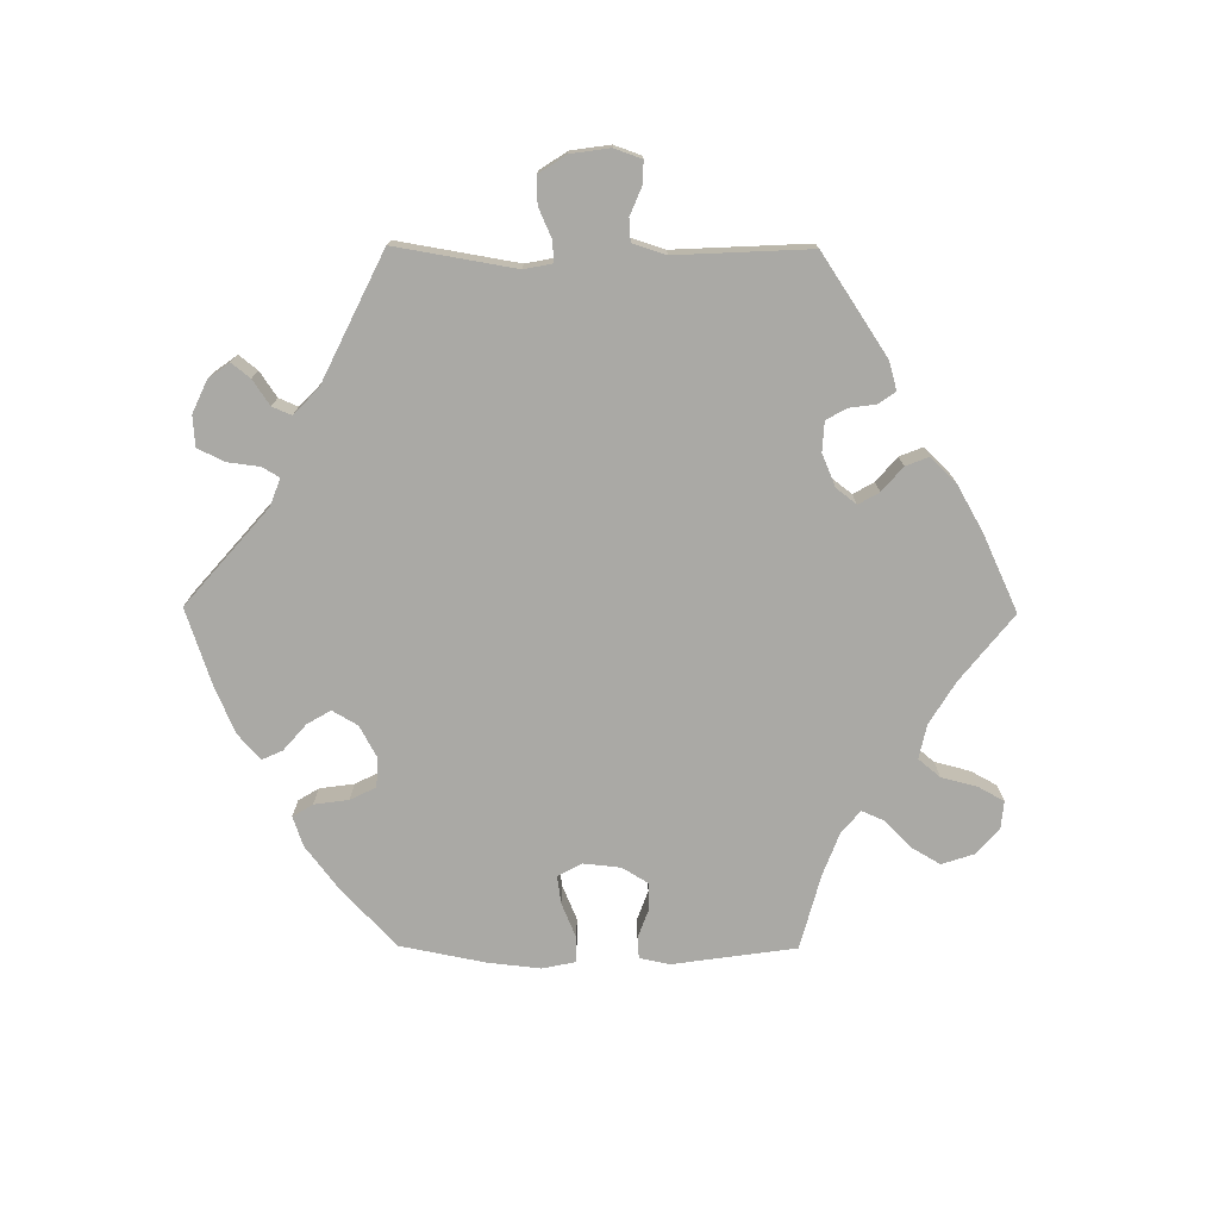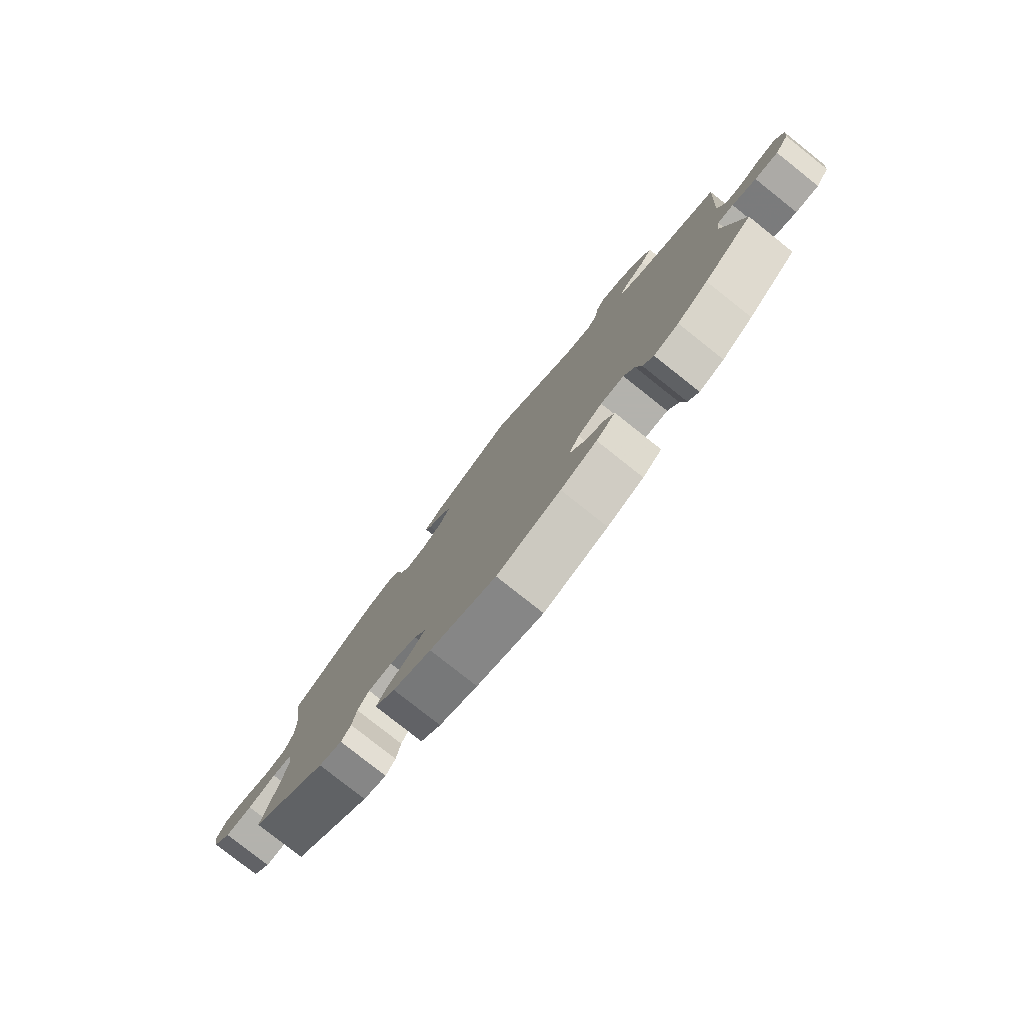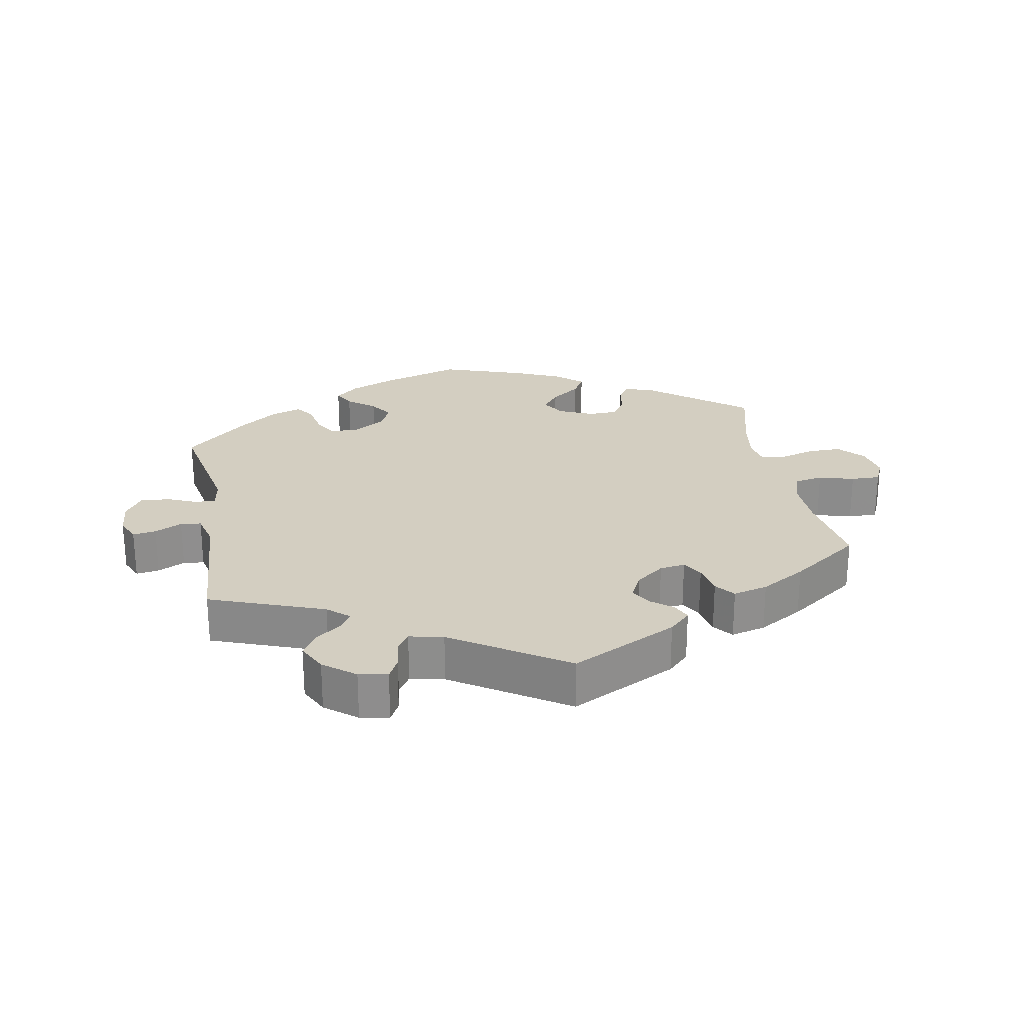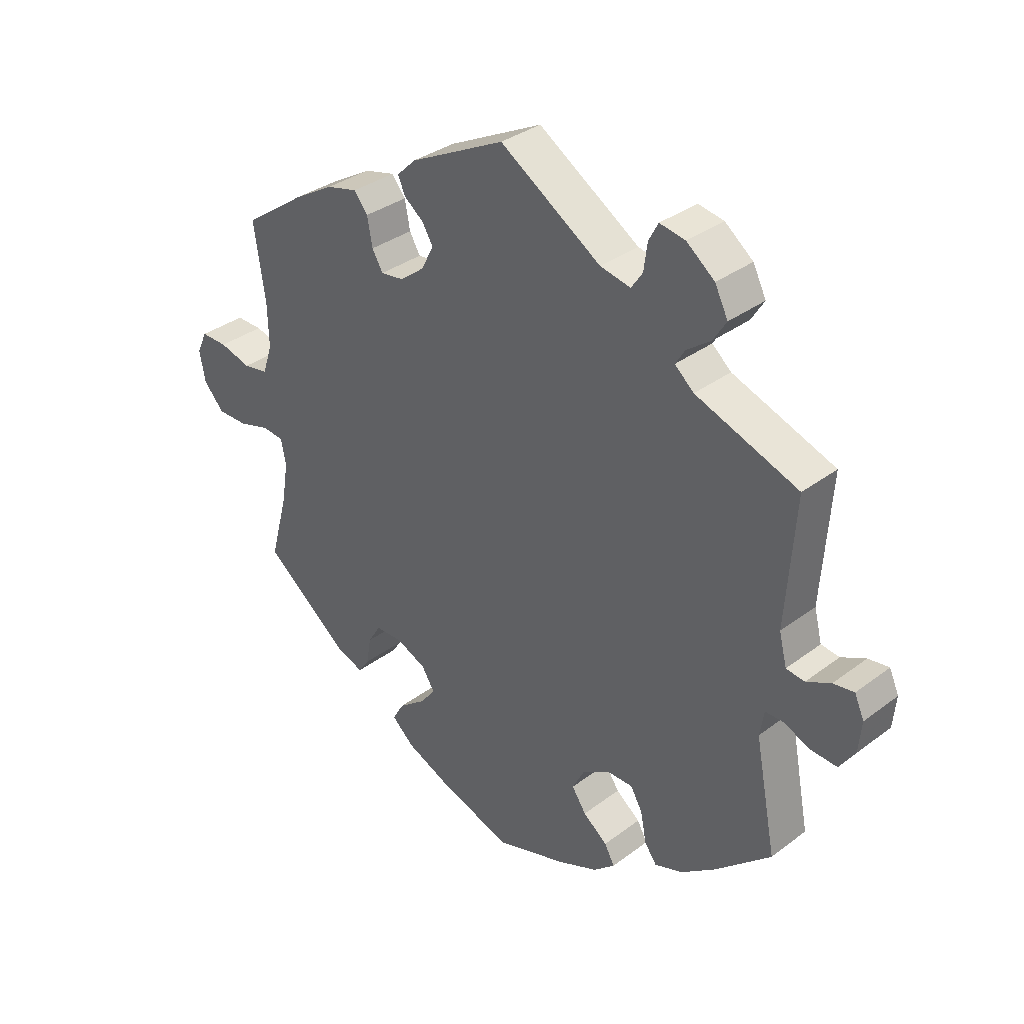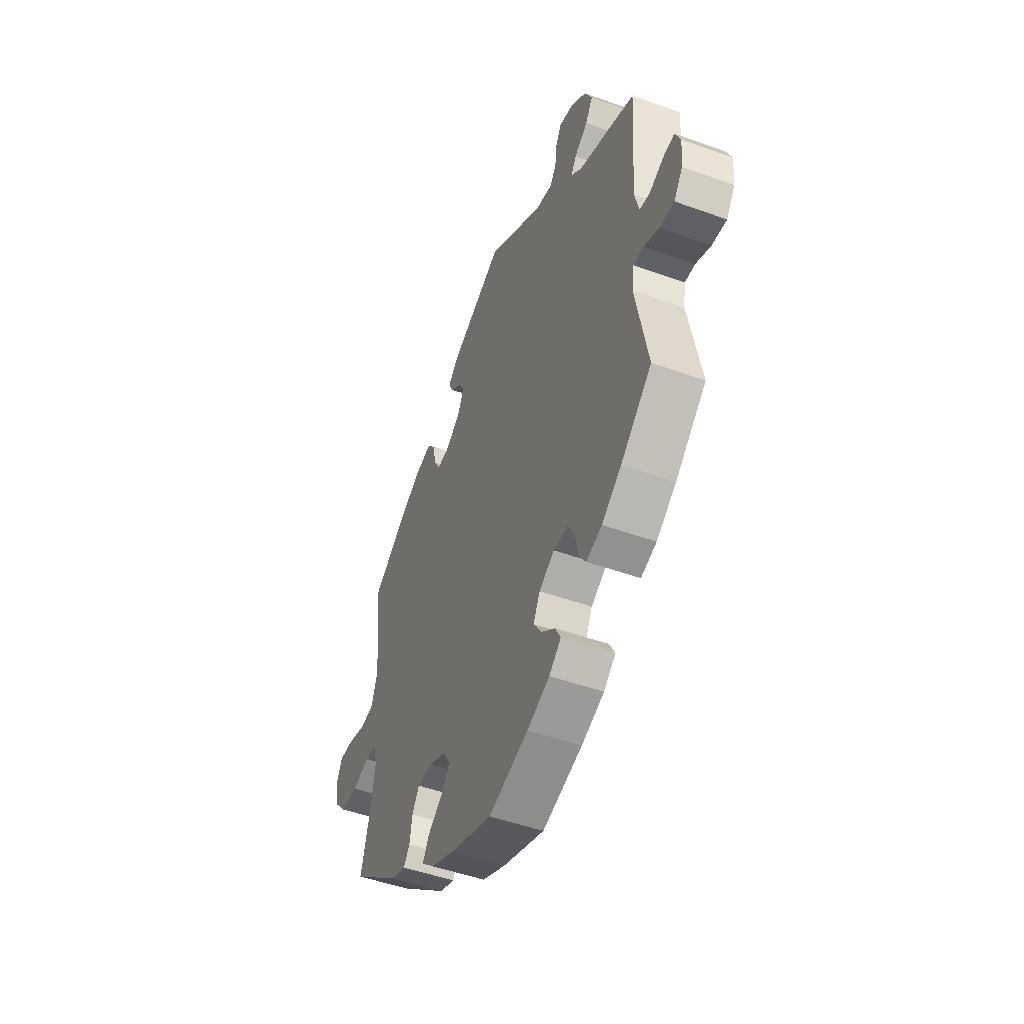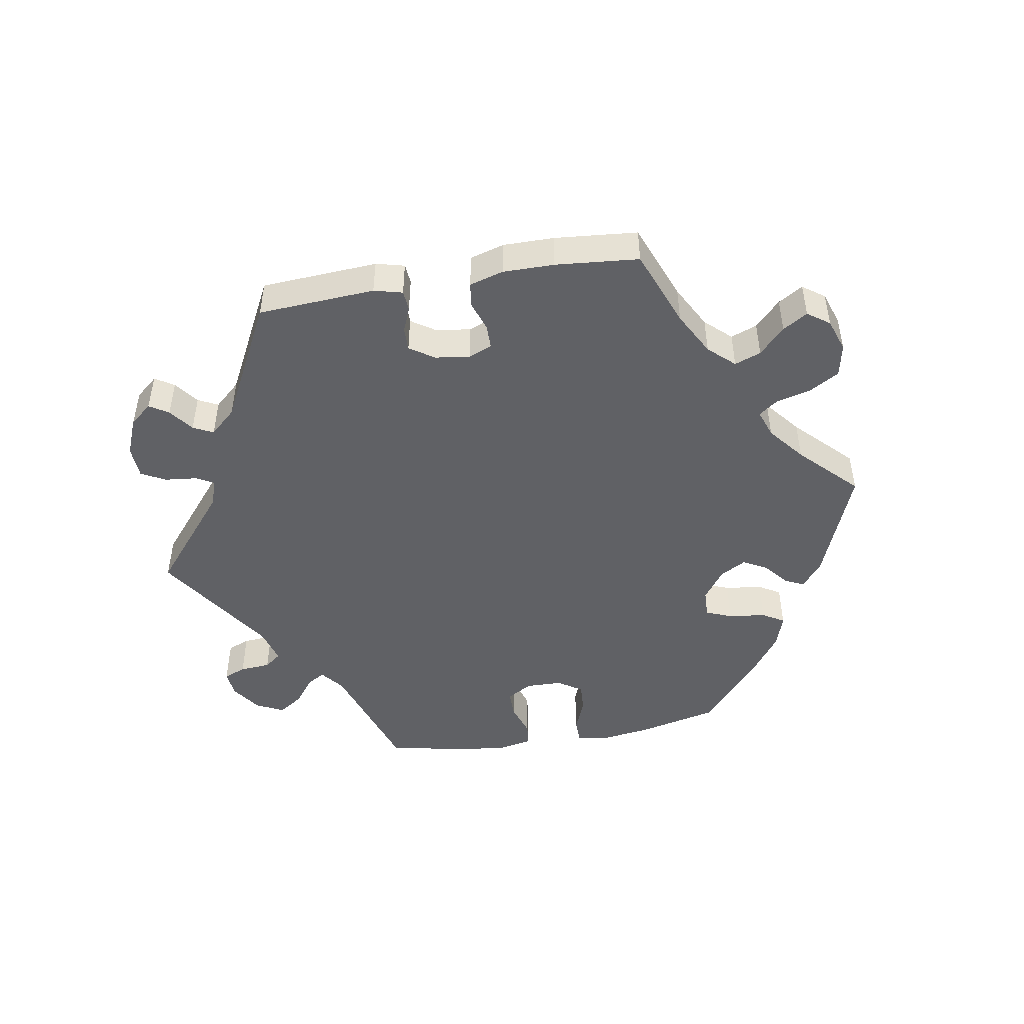
<metadata>
{"format":"obj","ext":"obj","renderer":"f3d","projection":"perspective","resolution":1024,"background":"white","views":[{"elev":-75.4,"azim":-30.5,"up":"+Y"},{"elev":-79.4,"azim":-128.4,"up":"+Z"},{"elev":25.3,"azim":-10.5,"up":"+Y"},{"elev":34.0,"azim":-135.5,"up":"+Z"},{"elev":-48.2,"azim":-112.1,"up":"+Z"},{"elev":-48.1,"azim":39.6,"up":"+Y"}]}
</metadata>
<code>
v -0.328 0.07 0.353
v -0.296 0.07 0.381
v -0.312 0.07 0.407
v -0.352 0.07 0.436
v -0.374 0.07 0.471
v -0.352 0.07 0.515
v -0.305 0.07 0.552
v -0.262 0.07 0.56
v -0.246 0.07 0.53
v -0.24 0.07 0.485
v -0.221 0.07 0.457
v -0.17 0.07 0.468
v 0 0.07 0.578
v 0.159 0.07 0.499
v 0.191 0.07 0.468
v 0.178 0.07 0.44
v 0.146 0.07 0.415
v 0.128 0.07 0.385
v 0.148 0.07 0.345
v 0.19 0.07 0.313
v 0.228 0.07 0.308
v 0.246 0.07 0.339
v 0.255 0.07 0.386
v 0.278 0.07 0.415
v 0.33 0.07 0.402
v 0.397 0.07 0.363
v 0.501 0.07 0.29
v 0.482 0.07 0.165
v 0.48 0.07 0.091
v 0.496 0.07 0.041
v 0.538 0.07 0.034
v 0.591 0.07 0.049
v 0.635 0.07 0.05
v 0.652 0.07 0.013
v 0.642 0.07 -0.038
v 0.608 0.07 -0.076
v 0.557 0.07 -0.076
v 0.504 0.07 -0.061
v 0.468 0.07 -0.065
v 0.46 0.07 -0.108
v 0.471 0.07 -0.176
v 0.501 0.07 -0.288
v 0.355 0.07 -0.403
v 0.311 0.07 -0.418
v 0.293 0.07 -0.392
v 0.285 0.07 -0.346
v 0.264 0.07 -0.312
v 0.219 0.07 -0.311
v 0.168 0.07 -0.334
v 0.146 0.07 -0.369
v 0.172 0.07 -0.402
v 0.217 0.07 -0.436
v 0.236 0.07 -0.469
v 0.198 0.07 -0.503
v 0.126 0.07 -0.535
v 0.001 0.07 -0.578
v -0.119 0.07 -0.541
v -0.187 0.07 -0.513
v -0.223 0.07 -0.482
v -0.206 0.07 -0.451
v -0.165 0.07 -0.419
v -0.141 0.07 -0.383
v -0.161 0.07 -0.344
v -0.207 0.07 -0.316
v -0.251 0.07 -0.316
v -0.271 0.07 -0.351
v -0.281 0.07 -0.402
v -0.301 0.07 -0.43
v -0.348 0.07 -0.414
v -0.407 0.07 -0.371
v -0.5 0.07 -0.289
v -0.464 0.07 -0.103
v -0.471 0.07 -0.06
v -0.501 0.07 -0.06
v -0.546 0.07 -0.079
v -0.59 0.07 -0.082
v -0.616 0.07 -0.044
v -0.621 0.07 0.009
v -0.605 0.07 0.045
v -0.57 0.07 0.04
v -0.529 0.07 0.02
v -0.498 0.07 0.024
v -0.485 0.07 0.076
v -0.5 0.07 0.289
v -0.328 0 0.353
v -0.296 0 0.381
v -0.312 0 0.407
v -0.352 0 0.436
v -0.374 0 0.471
v -0.352 0 0.515
v -0.305 0 0.552
v -0.262 0 0.56
v -0.246 0 0.53
v -0.24 0 0.485
v -0.221 0 0.457
v -0.17 0 0.468
v 0 0 0.578
v 0.159 0 0.499
v 0.191 0 0.468
v 0.178 0 0.44
v 0.146 0 0.415
v 0.128 0 0.385
v 0.148 0 0.345
v 0.19 0 0.313
v 0.228 0 0.308
v 0.246 0 0.339
v 0.255 0 0.386
v 0.278 0 0.415
v 0.33 0 0.402
v 0.397 0 0.363
v 0.501 0 0.29
v 0.482 0 0.165
v 0.48 0 0.091
v 0.496 0 0.041
v 0.538 0 0.034
v 0.591 0 0.049
v 0.635 0 0.05
v 0.652 0 0.013
v 0.642 0 -0.038
v 0.608 0 -0.076
v 0.557 0 -0.076
v 0.504 0 -0.061
v 0.468 0 -0.065
v 0.46 0 -0.108
v 0.471 0 -0.176
v 0.501 0 -0.288
v 0.355 0 -0.403
v 0.311 0 -0.418
v 0.293 0 -0.392
v 0.285 0 -0.346
v 0.264 0 -0.312
v 0.219 0 -0.311
v 0.168 0 -0.334
v 0.146 0 -0.369
v 0.172 0 -0.402
v 0.217 0 -0.436
v 0.236 0 -0.469
v 0.198 0 -0.503
v 0.126 0 -0.535
v 0.001 0 -0.578
v -0.119 0 -0.541
v -0.187 0 -0.513
v -0.223 0 -0.482
v -0.206 0 -0.451
v -0.165 0 -0.419
v -0.141 0 -0.383
v -0.161 0 -0.344
v -0.207 0 -0.316
v -0.251 0 -0.316
v -0.271 0 -0.351
v -0.281 0 -0.402
v -0.301 0 -0.43
v -0.348 0 -0.414
v -0.407 0 -0.371
v -0.5 0 -0.289
v -0.464 0 -0.103
v -0.471 0 -0.06
v -0.501 0 -0.06
v -0.546 0 -0.079
v -0.59 0 -0.082
v -0.616 0 -0.044
v -0.621 0 0.009
v -0.605 0 0.045
v -0.57 0 0.04
v -0.529 0 0.02
v -0.498 0 0.024
v -0.485 0 0.076
v -0.5 0 0.289
f 83 84 1
f 82 83 1 2
f 78 79 80 81
f 76 77 78 81
f 74 75 76 81
f 73 74 81 82
f 69 70 71 72
f 69 72 73
f 66 67 68 69
f 65 66 69 73
f 64 65 73 82
f 58 59 60 61
f 58 61 62
f 57 58 62
f 56 57 62
f 55 56 62 63
f 51 52 53 54
f 50 51 54 55
f 43 44 45 46
f 41 42 43 46
f 40 41 46 47
f 39 40 47 48
f 35 36 37 38
f 35 38 39
f 34 35 39
f 31 32 33 34
f 30 31 34 39
f 29 30 39 48
f 25 26 27 28
f 22 23 24 25
f 21 22 25 28
f 20 21 28 29
f 14 15 16 17
f 12 13 14 17
f 11 12 17 18
f 7 8 9 10
f 7 10 11
f 6 7 11
f 3 4 5 6
f 2 3 6 11
f 63 64 82 2
f 50 55 63 2
f 20 29 48 49
f 19 20 49 50
f 18 19 50
f 2 11 18 50
f 85 168 167
f 86 85 167 166
f 165 164 163 162
f 165 162 161 160
f 165 160 159 158
f 166 165 158 157
f 156 155 154 153
f 157 156 153
f 153 152 151 150
f 157 153 150 149
f 166 157 149 148
f 145 144 143 142
f 146 145 142
f 146 142 141
f 146 141 140
f 147 146 140 139
f 138 137 136 135
f 139 138 135 134
f 130 129 128 127
f 130 127 126 125
f 131 130 125 124
f 132 131 124 123
f 122 121 120 119
f 123 122 119
f 123 119 118
f 118 117 116 115
f 123 118 115 114
f 132 123 114 113
f 112 111 110 109
f 109 108 107 106
f 112 109 106 105
f 113 112 105 104
f 101 100 99 98
f 101 98 97 96
f 102 101 96 95
f 94 93 92 91
f 95 94 91
f 95 91 90
f 90 89 88 87
f 95 90 87 86
f 86 166 148 147
f 86 147 139 134
f 133 132 113 104
f 134 133 104 103
f 134 103 102
f 134 102 95 86
f 1 85 86 2
f 2 86 87 3
f 3 87 88 4
f 4 88 89 5
f 5 89 90 6
f 6 90 91 7
f 7 91 92 8
f 8 92 93 9
f 9 93 94 10
f 10 94 95 11
f 11 95 96 12
f 12 96 97 13
f 13 97 98 14
f 14 98 99 15
f 15 99 100 16
f 16 100 101 17
f 17 101 102 18
f 18 102 103 19
f 19 103 104 20
f 20 104 105 21
f 21 105 106 22
f 22 106 107 23
f 23 107 108 24
f 24 108 109 25
f 25 109 110 26
f 26 110 111 27
f 27 111 112 28
f 28 112 113 29
f 29 113 114 30
f 30 114 115 31
f 31 115 116 32
f 32 116 117 33
f 33 117 118 34
f 34 118 119 35
f 35 119 120 36
f 36 120 121 37
f 37 121 122 38
f 38 122 123 39
f 39 123 124 40
f 40 124 125 41
f 41 125 126 42
f 42 126 127 43
f 43 127 128 44
f 44 128 129 45
f 45 129 130 46
f 46 130 131 47
f 47 131 132 48
f 48 132 133 49
f 49 133 134 50
f 50 134 135 51
f 51 135 136 52
f 52 136 137 53
f 53 137 138 54
f 54 138 139 55
f 55 139 140 56
f 56 140 141 57
f 57 141 142 58
f 58 142 143 59
f 59 143 144 60
f 60 144 145 61
f 61 145 146 62
f 62 146 147 63
f 63 147 148 64
f 64 148 149 65
f 65 149 150 66
f 66 150 151 67
f 67 151 152 68
f 68 152 153 69
f 69 153 154 70
f 70 154 155 71
f 71 155 156 72
f 72 156 157 73
f 73 157 158 74
f 74 158 159 75
f 75 159 160 76
f 76 160 161 77
f 77 161 162 78
f 78 162 163 79
f 79 163 164 80
f 80 164 165 81
f 81 165 166 82
f 82 166 167 83
f 83 167 168 84
f 84 168 85 1

</code>
